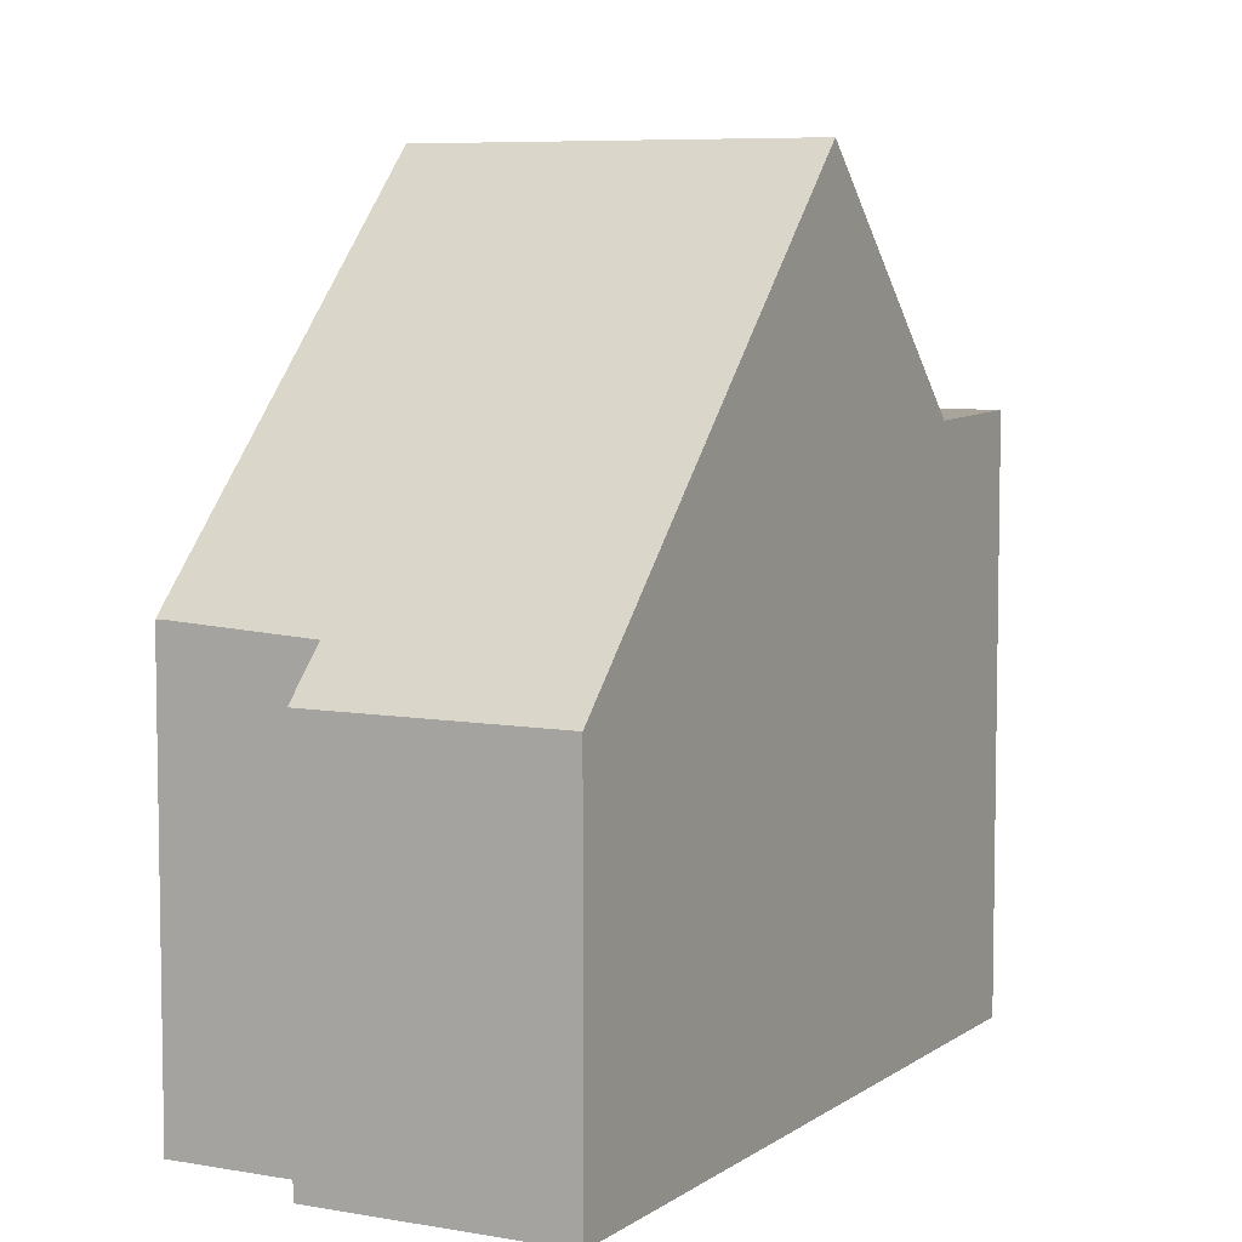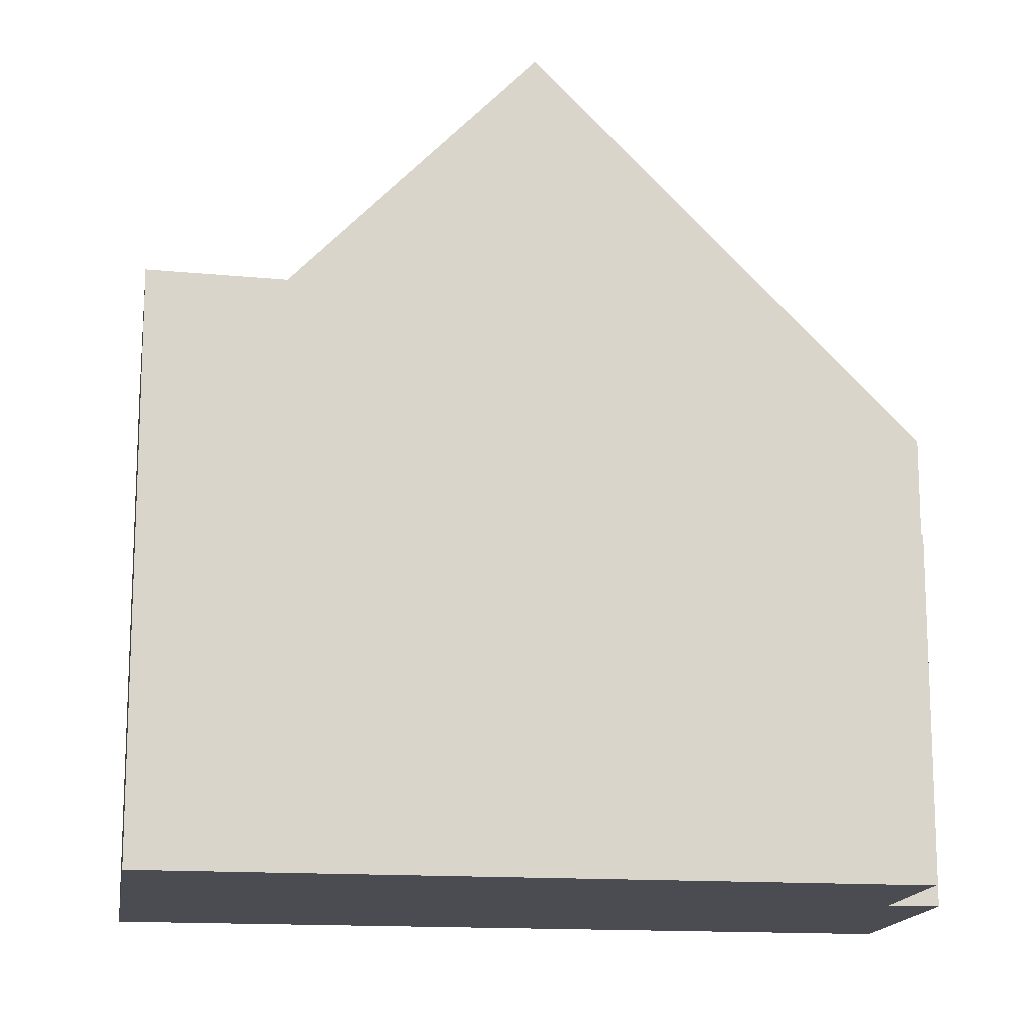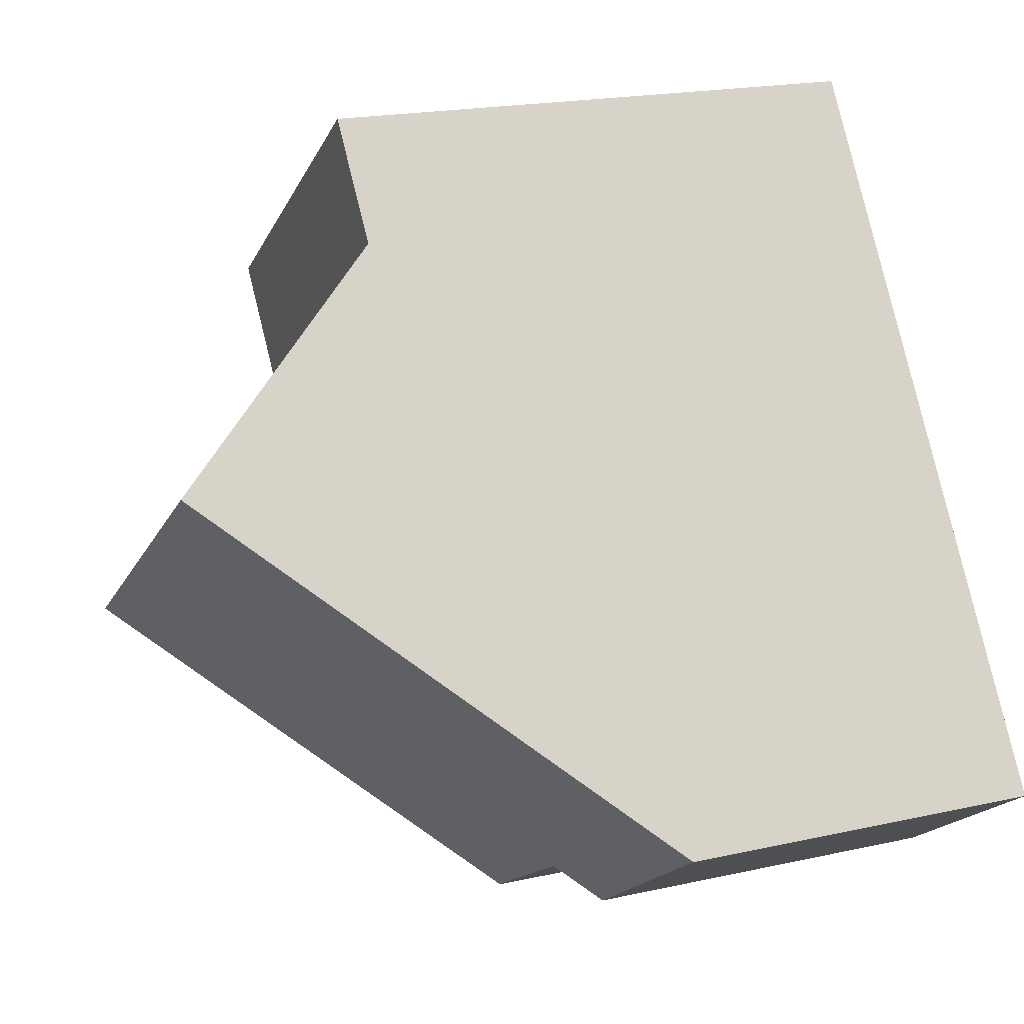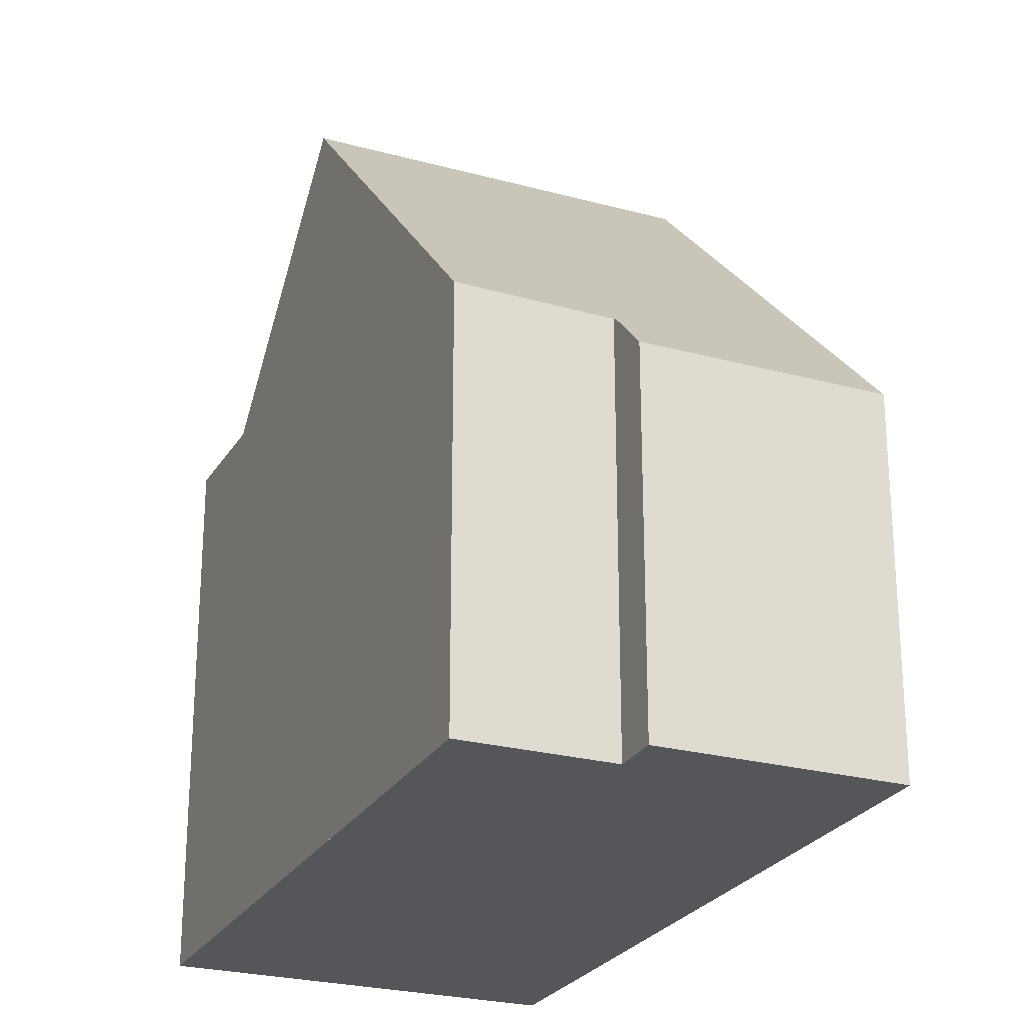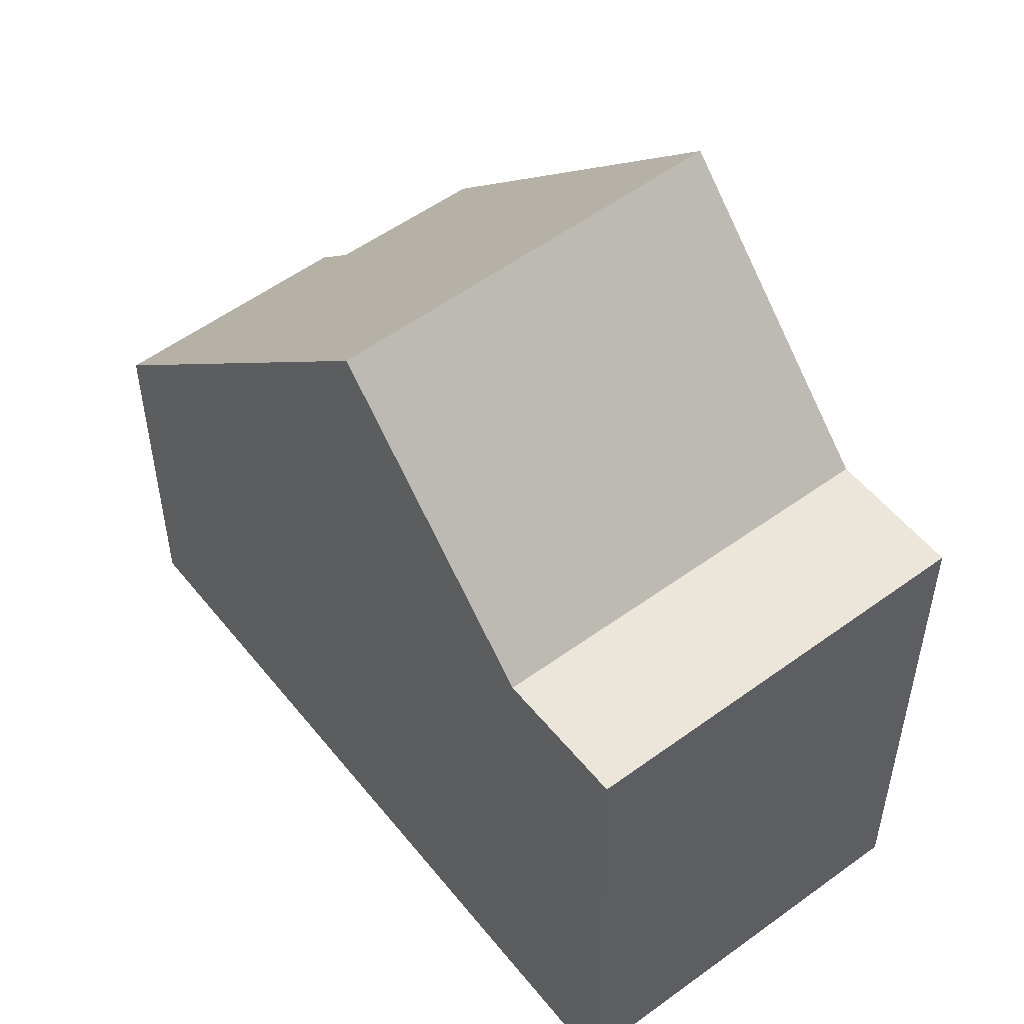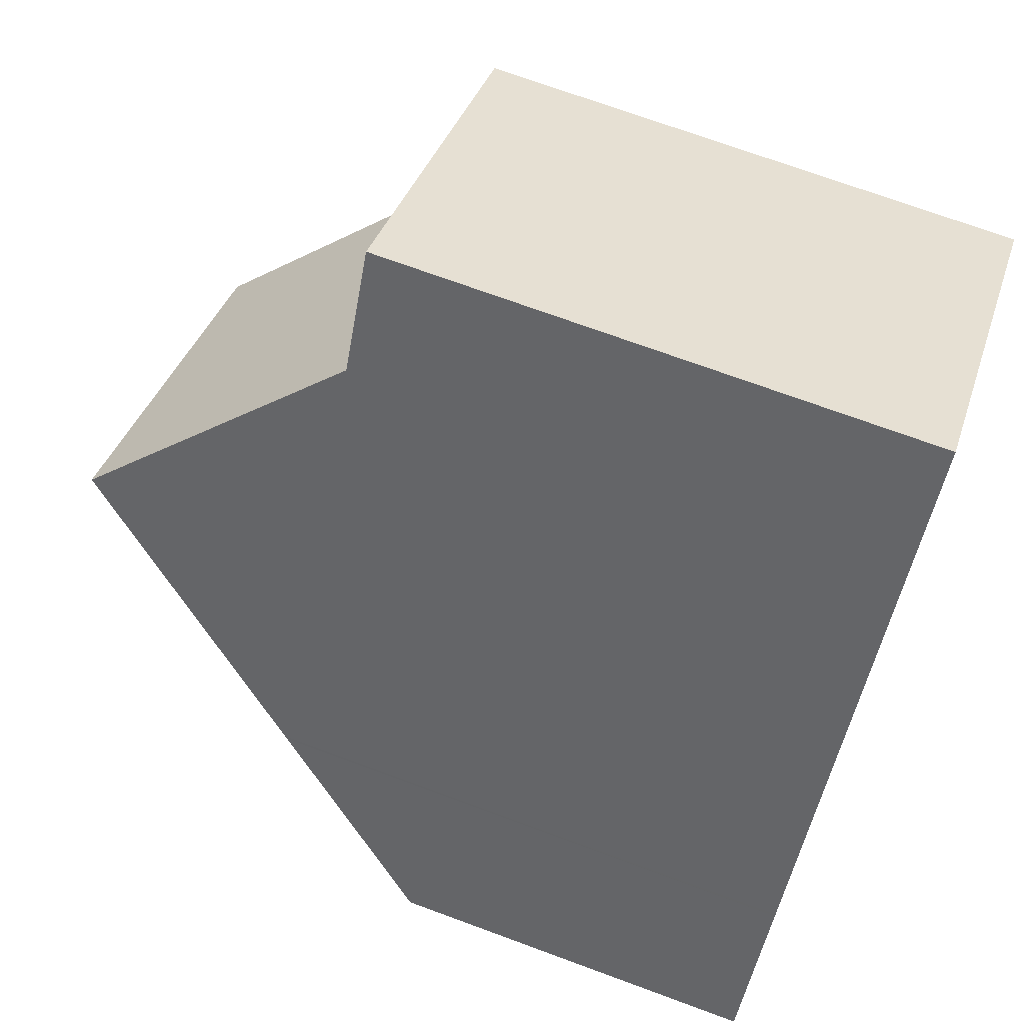
<metadata>
{"format":"obj","ext":"obj","renderer":"f3d","projection":"perspective","resolution":1024,"background":"white","views":[{"elev":6.7,"azim":62.6,"up":"+Z"},{"elev":-15.3,"azim":-63.8,"up":"+Z"},{"elev":19.4,"azim":67.2,"up":"+Y"},{"elev":-25.2,"azim":11.1,"up":"+Z"},{"elev":54.5,"azim":176.8,"up":"+Z"},{"elev":71.8,"azim":110.2,"up":"+Y"}]}
</metadata>
<code>
v -1010 -929.4 5.317
v -1013 -931.4 5.321
v -1013 -930.8 6.042
v -1015 -932 6.051
v -1021 -923.4 7.975
v -1016 -920.1 7.995
v -1013 -924.4 11.32
v -1018 -927.7 11.33
v -1011 -927.3 7.79
v -1016 -930.6 7.769
v -1011 -927.4 7.753
v -1016 -930.6 7.745
v -1015 -931.2 7.104
v -1011 -928.1 6.824
v -1015 -931.1 7.095
v -1016 -930.5 7.745
v -1015 -931.9 6.05
v -1013 -931 5.809
v -1010 -929 5.805
v -1011 -928.1 6.824
v -1010 -929 5.805
v -1010 -929.4 5.317
v -1018 -927.7 11.33
v -1013 -924.4 11.32
v -1015 -921.7 7.95
v -1020 -924.9 7.93
v -1020 -924.9 7.93
v -1015 -921.7 7.95
v -1018 -927.6 11.33
v -1016 -930.5 7.77
v -1018 -927.6 11.33
v -1020 -924.8 7.931
v -1020 -924.8 7.931
v -1021 -923.3 7.975
v -1013 -924.5 11.32
v -1011 -927.4 7.79
v -1011 -927.4 7.753
v -1015 -921.7 7.95
v -1013 -924.5 11.32
v -1016 -920.1 7.995
v -1015 -921.7 7.95
v -1021 -923.3 7.975
v -1016 -920.1 7.994
v -1021 -923.4 7.974
v -1016 -920.1 7.994
v -1010 -929.4 5.317
v -1010 -929.4 5.317
v -1010 -929.4 0
v -1010 -929.4 0
v -1013 -931 5.809
v -1013 -931.4 5.321
v -1013 -931.4 -8.882e-16
v -1013 -931 0
v -1015 -931.9 6.05
v -1013 -930.8 6.042
v -1013 -930.8 0
v -1015 -931.9 0
v -1015 -931.2 7.104
v -1015 -932 6.051
v -1015 -932 8.882e-16
v -1015 -931.2 0
v -1021 -923.3 7.975
v -1021 -923.4 7.975
v -1021 -923.4 0
v -1021 -923.3 0
v -1016 -920.1 7.994
v -1016 -920.1 7.995
v -1016 -920.1 0
v -1016 -920.1 -8.882e-16
v -1011 -927.3 7.79
v -1013 -924.4 11.32
v -1013 -924.4 0
v -1011 -927.3 -8.882e-16
v -1011 -927.4 7.753
v -1011 -927.3 7.79
v -1011 -927.3 -8.882e-16
v -1011 -927.4 0
v -1018 -927.7 11.33
v -1016 -930.6 7.769
v -1016 -930.6 0
v -1018 -927.7 0
v -1011 -928.1 6.824
v -1011 -927.4 7.753
v -1011 -927.4 0
v -1011 -928.1 0
v -1016 -930.6 7.769
v -1016 -930.6 7.745
v -1016 -930.6 0
v -1016 -930.6 0
v -1016 -930.6 7.745
v -1015 -931.2 7.104
v -1015 -931.2 0
v -1016 -930.6 0
v -1010 -929 5.805
v -1011 -928.1 6.824
v -1011 -928.1 0
v -1010 -929 8.882e-16
v -1015 -932 6.051
v -1015 -931.9 6.05
v -1015 -931.9 0
v -1015 -932 8.882e-16
v -1013 -930.8 6.042
v -1013 -931 5.809
v -1013 -931 0
v -1013 -930.8 0
v -1010 -929.4 5.317
v -1010 -929 5.805
v -1010 -929 8.882e-16
v -1010 -929.4 0
v -1013 -931.4 5.321
v -1010 -929.4 5.317
v -1010 -929.4 0
v -1013 -931.4 -8.882e-16
v -1020 -924.9 7.93
v -1018 -927.7 11.33
v -1018 -927.7 0
v -1020 -924.9 8.882e-16
v -1021 -923.4 7.974
v -1020 -924.9 7.93
v -1020 -924.9 8.882e-16
v -1021 -923.4 0
v -1013 -924.4 11.32
v -1015 -921.7 7.95
v -1015 -921.7 8.882e-16
v -1013 -924.4 0
v -1016 -920.1 7.995
v -1021 -923.3 7.975
v -1021 -923.3 0
v -1016 -920.1 0
v -1016 -920.1 7.995
v -1016 -920.1 7.995
v -1016 -920.1 0
v -1016 -920.1 0
v -1021 -923.4 7.975
v -1021 -923.4 7.974
v -1021 -923.4 0
v -1021 -923.4 0
v -1015 -921.7 7.95
v -1016 -920.1 7.994
v -1016 -920.1 -8.882e-16
v -1015 -921.7 8.882e-16
v -1021 -923.4 0
v -1016 -920.1 0
v -1010 -929.4 0
v -1013 -931.4 0
v -1013 -930.8 0
v -1015 -932 0
f 36 30 29 35
f 37 16 30 36
f 22 2 18 21
f 20 15 16 37
f 15 13 12 16
f 17 4 13 15
f 21 18 3 17 15 20
f 20 14 19 21
f 21 19 1 22
f 39 31 32 38
f 43 41 33 42
f 30 10 8 29
f 16 12 10 30
f 31 23 27 32
f 42 33 26 44
f 35 7 9 36
f 36 9 11 37
f 37 11 14 20
f 38 28 24 39
f 45 25 41 43
f 42 34 40 43
f 44 5 34 42
f 43 40 6 45
f 47 48 49 46
f 51 52 53 50
f 55 56 57 54
f 59 60 61 58
f 63 64 65 62
f 67 68 69 66
f 71 72 73 70
f 75 76 77 74
f 79 80 81 78
f 83 84 85 82
f 87 88 89 86
f 91 92 93 90
f 95 96 97 94
f 99 100 101 98
f 103 104 105 102
f 107 108 109 106
f 111 112 113 110
f 115 116 117 114
f 119 120 121 118
f 123 124 125 122
f 127 128 129 126
f 131 132 133 130
f 135 136 137 134
f 139 140 141 138
f 143 144 145 146 147 142

</code>
